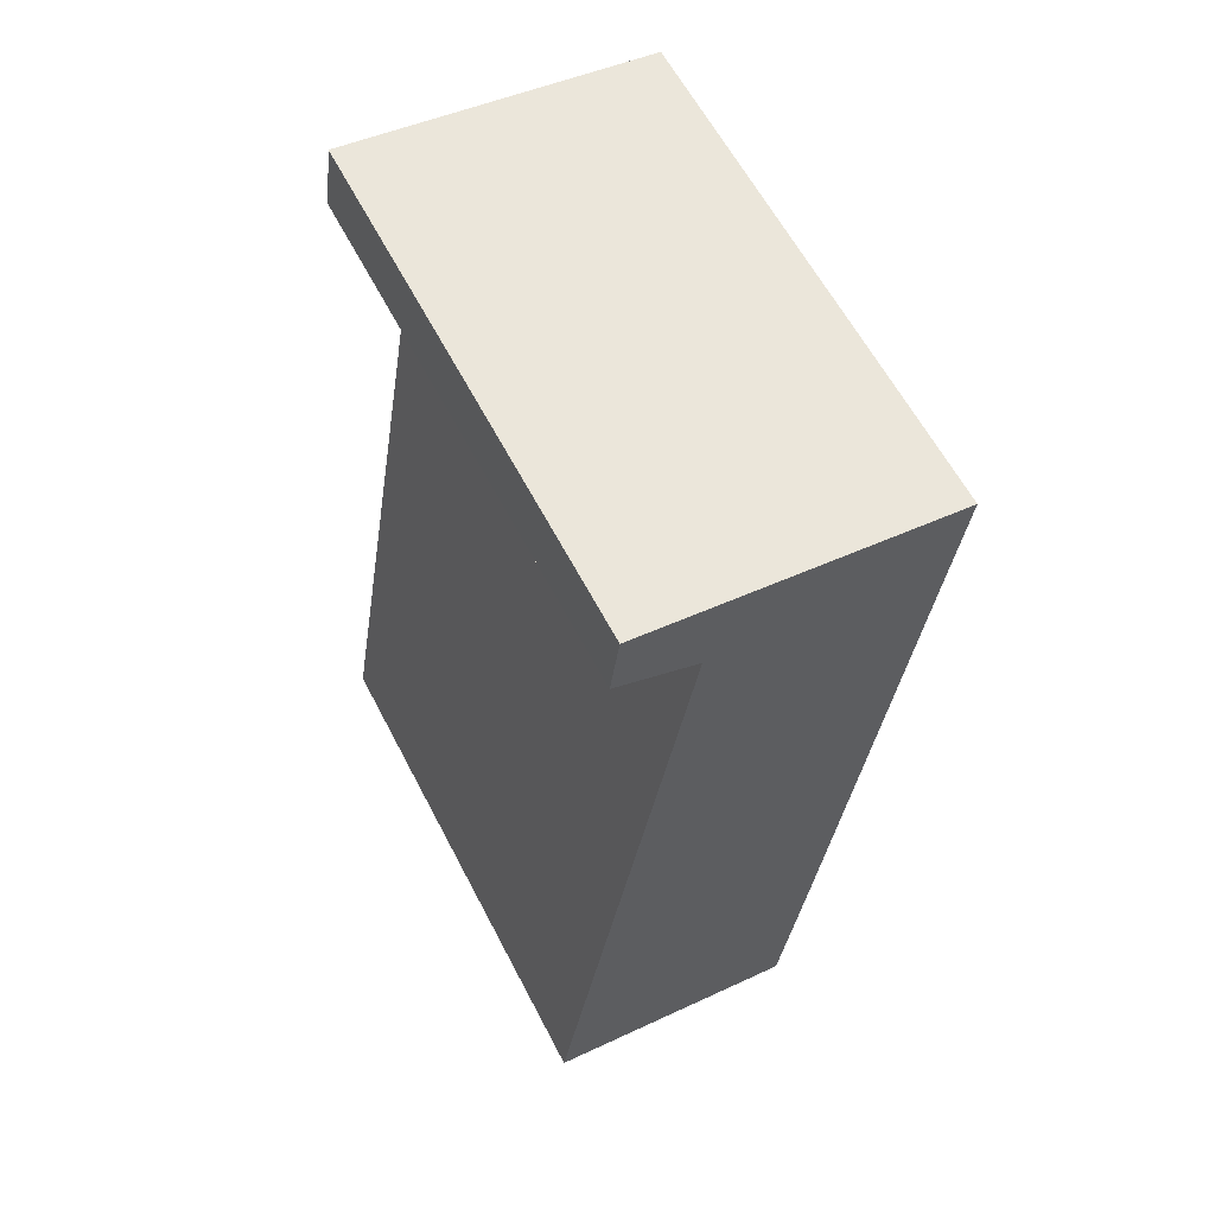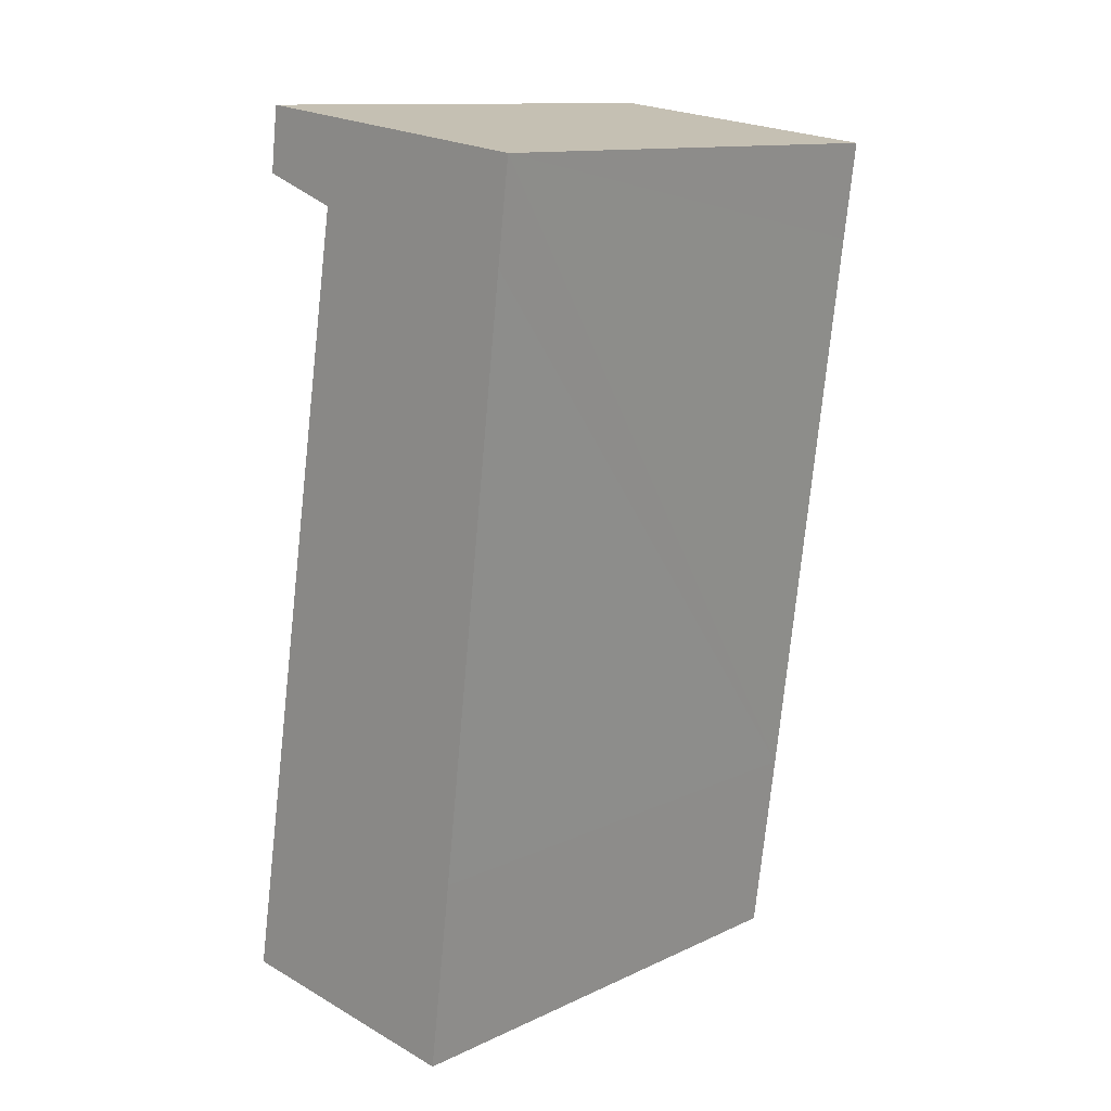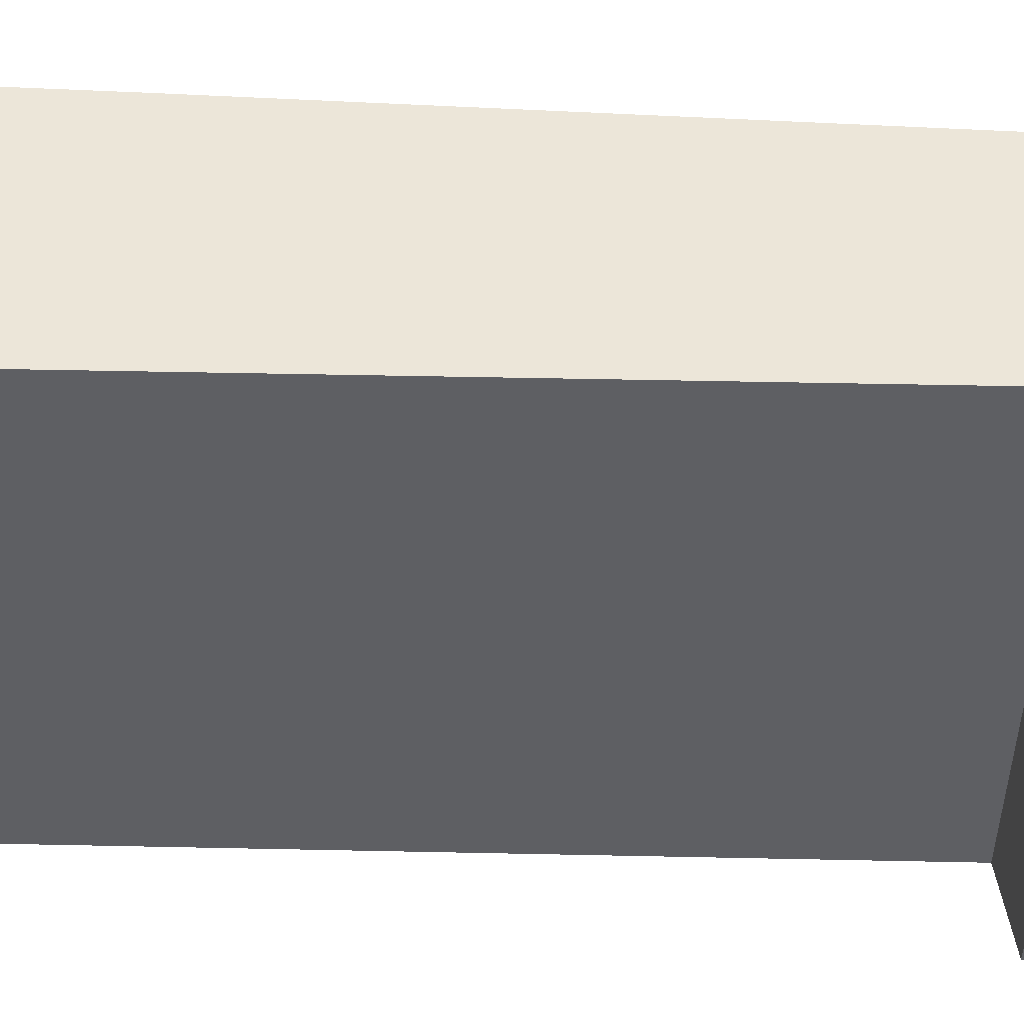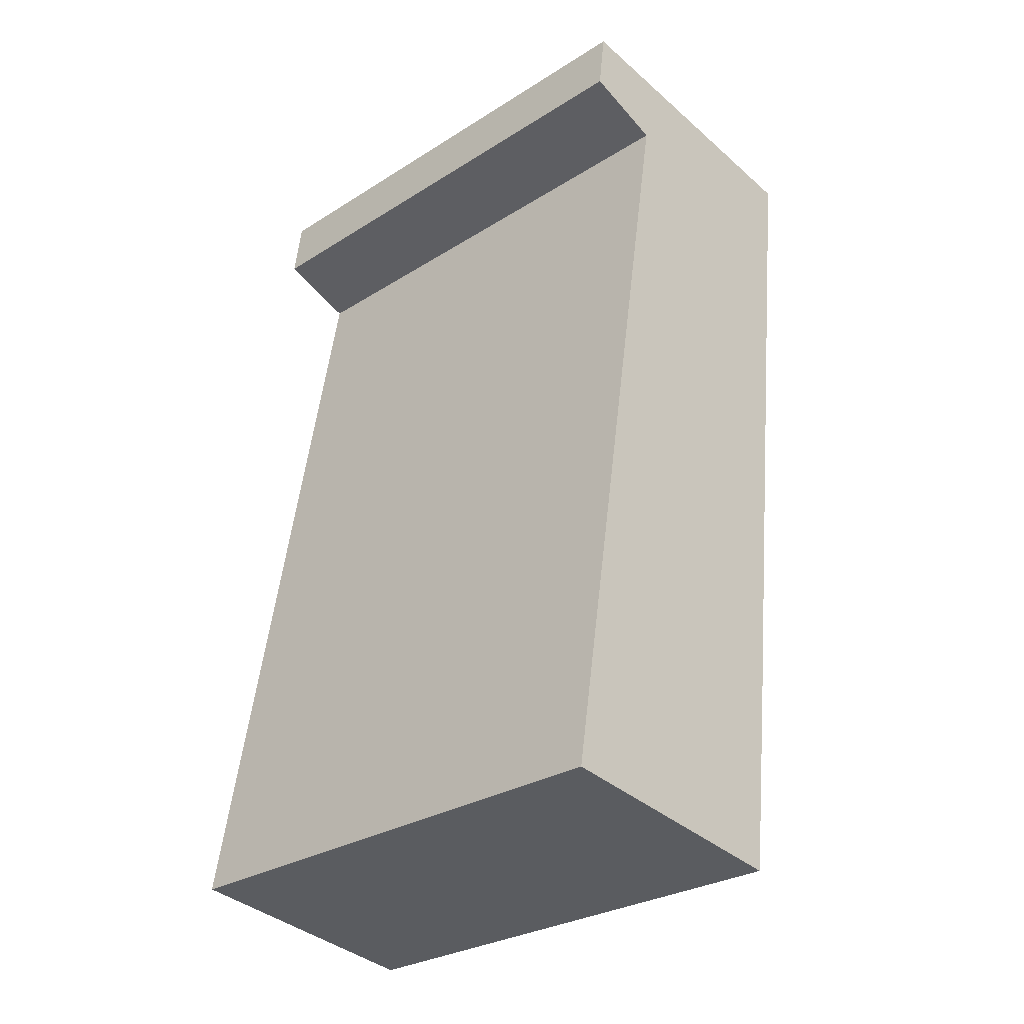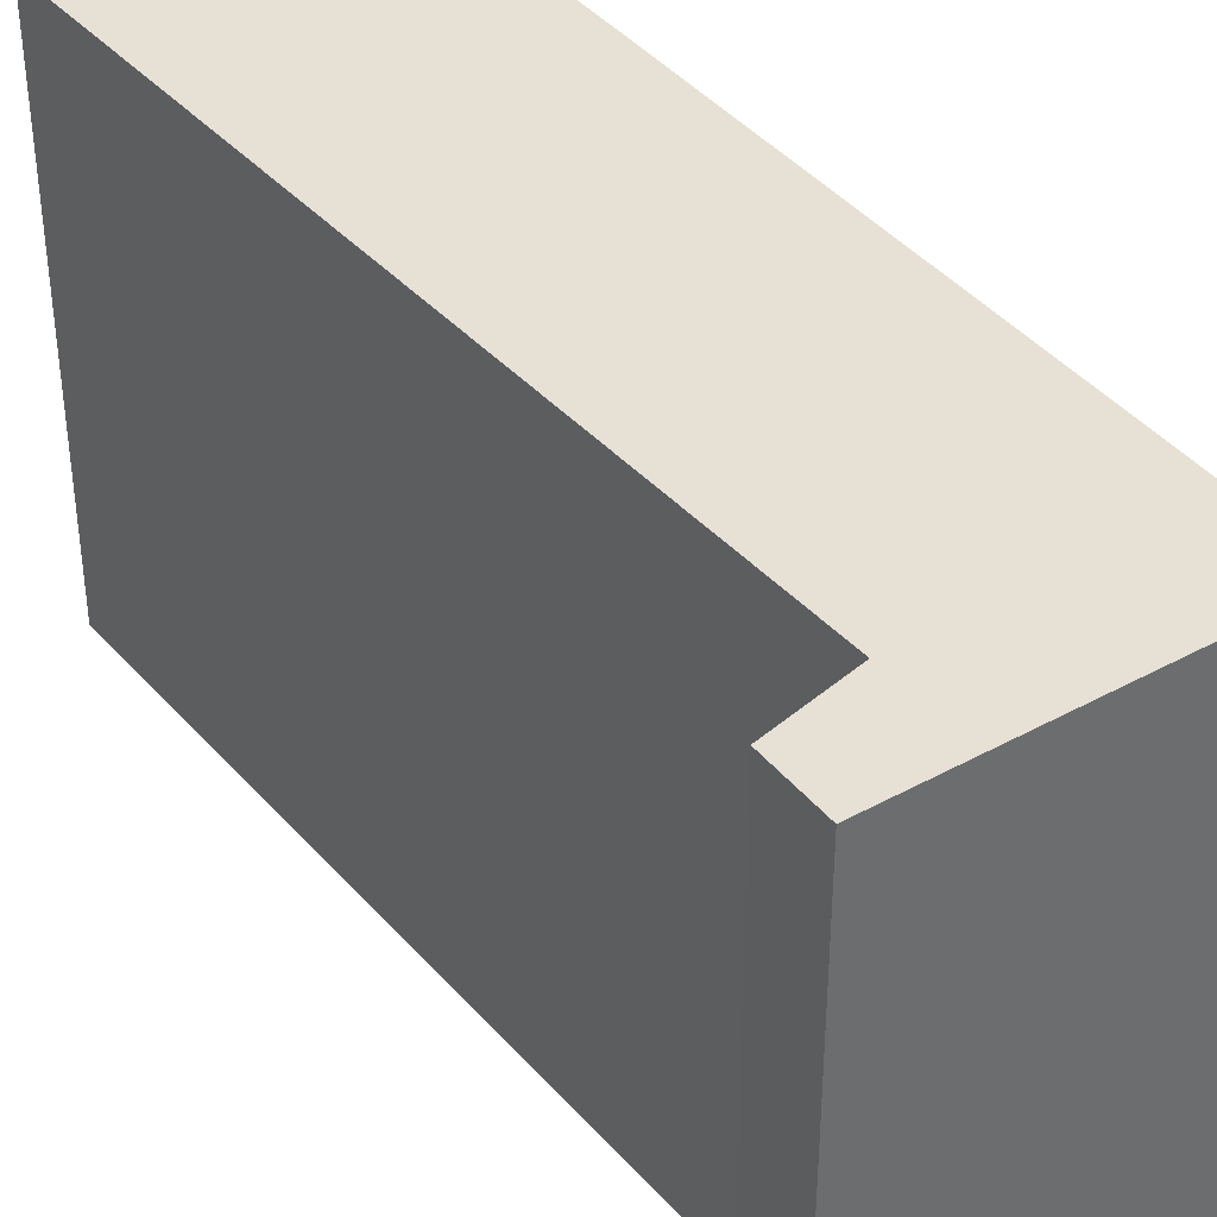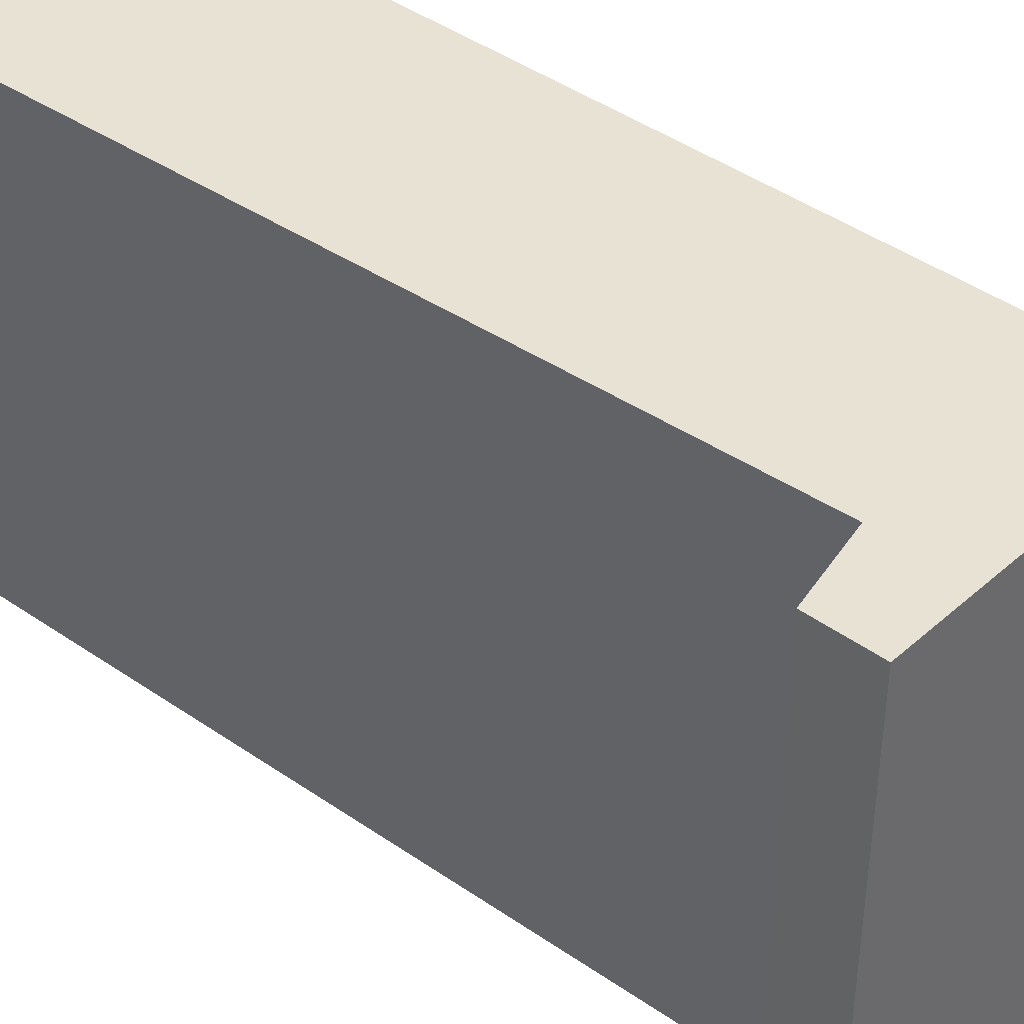
<metadata>
{"format":"obj","ext":"obj","renderer":"f3d","projection":"perspective","resolution":1024,"background":"white","views":[{"elev":61.1,"azim":-27.4,"up":"+Z"},{"elev":12.6,"azim":43.1,"up":"+Z"},{"elev":49.4,"azim":-79.2,"up":"+Y"},{"elev":-28.9,"azim":-46.9,"up":"+Z"},{"elev":39.2,"azim":-27.2,"up":"+Y"},{"elev":40.0,"azim":-40.2,"up":"+Y"}]}
</metadata>
<code>
v  0 2.188 1.34e-16
v  1.213 2.188 0.694
v  1.106 2.188 -0.141
v  0.567 2.188 3.397
v  1.522 2.188 3.204
v  1.575 2.188 3.624
v  0.263 2.188 3.791
v  0.228 2.188 3.518
v  0.228 -2.154e-16 3.518
v  0.263 -2.321e-16 3.791
v  0 0 0
v  0.567 -2.08e-16 3.397
v  1.575 -2.219e-16 3.624
v  1.522 -1.962e-16 3.204
v  1.213 -4.25e-17 0.694
v  1.106 8.634e-18 -0.141
g defaultobject
f 1 2 3
f 2 1 4
f 2 4 5
f 5 4 6
f 6 4 7
f 7 4 8
f 9 7 8
f 7 9 10
f 11 4 1
f 4 11 12
f 10 6 7
f 6 10 13
f 13 5 6
f 5 13 2
f 2 13 14
f 2 14 15
f 2 15 3
f 3 15 16
f 16 1 3
f 1 16 11
f 12 8 4
f 8 12 9
f 15 11 16
f 11 15 12
f 12 15 14
f 12 14 13
f 12 13 10
f 12 10 9

</code>
